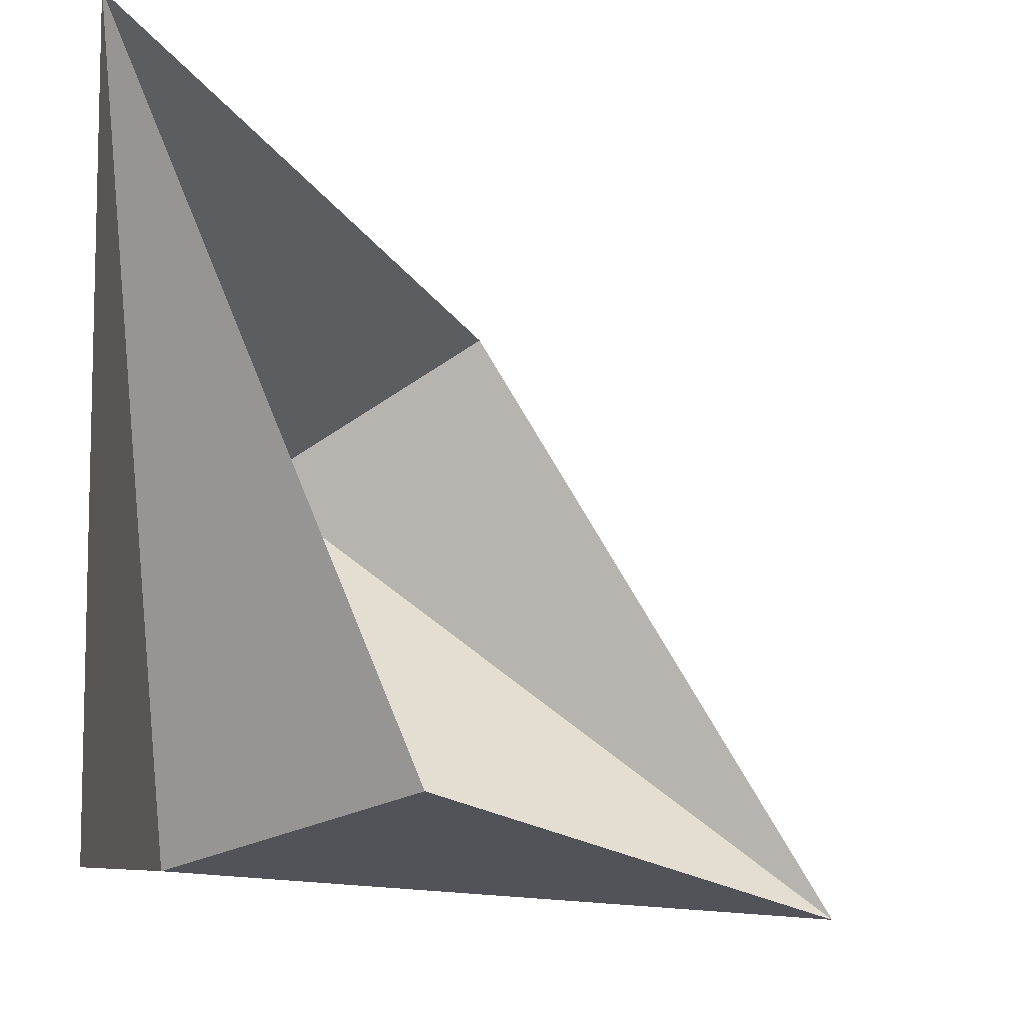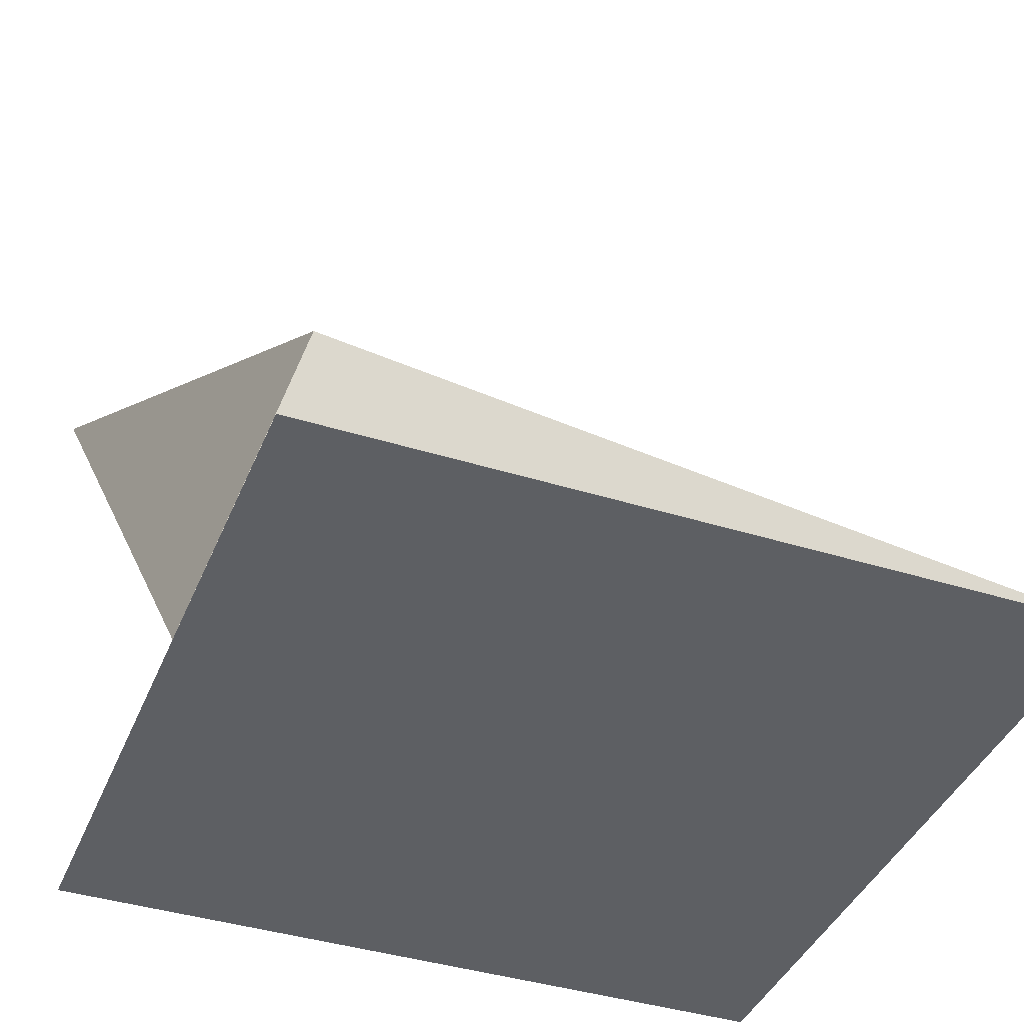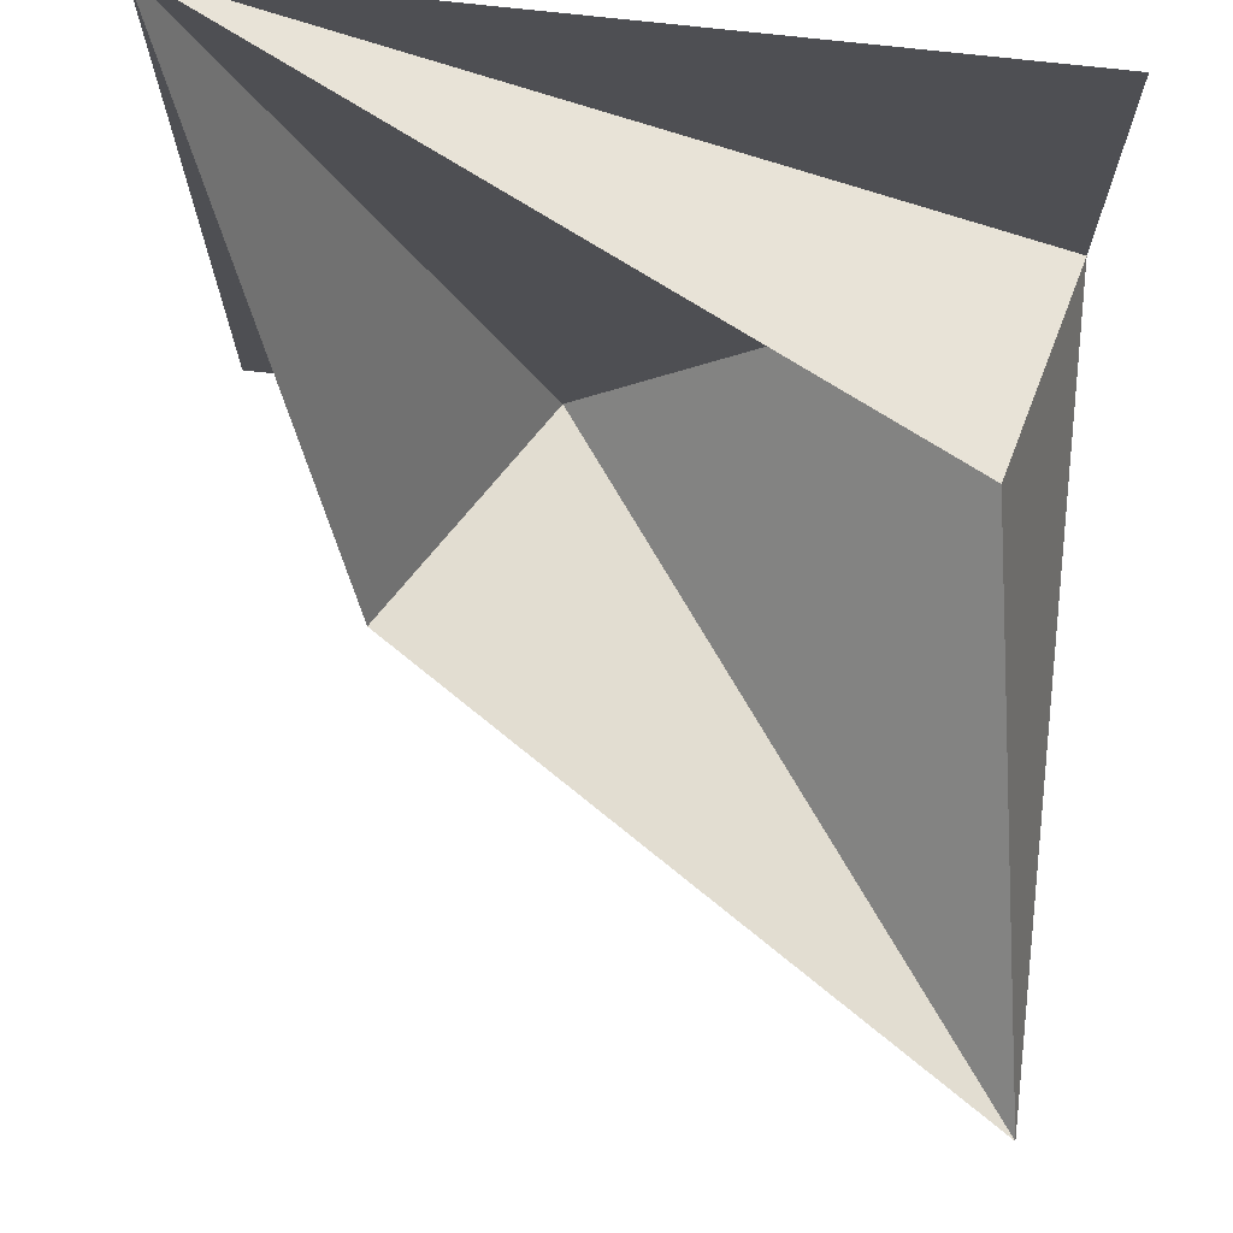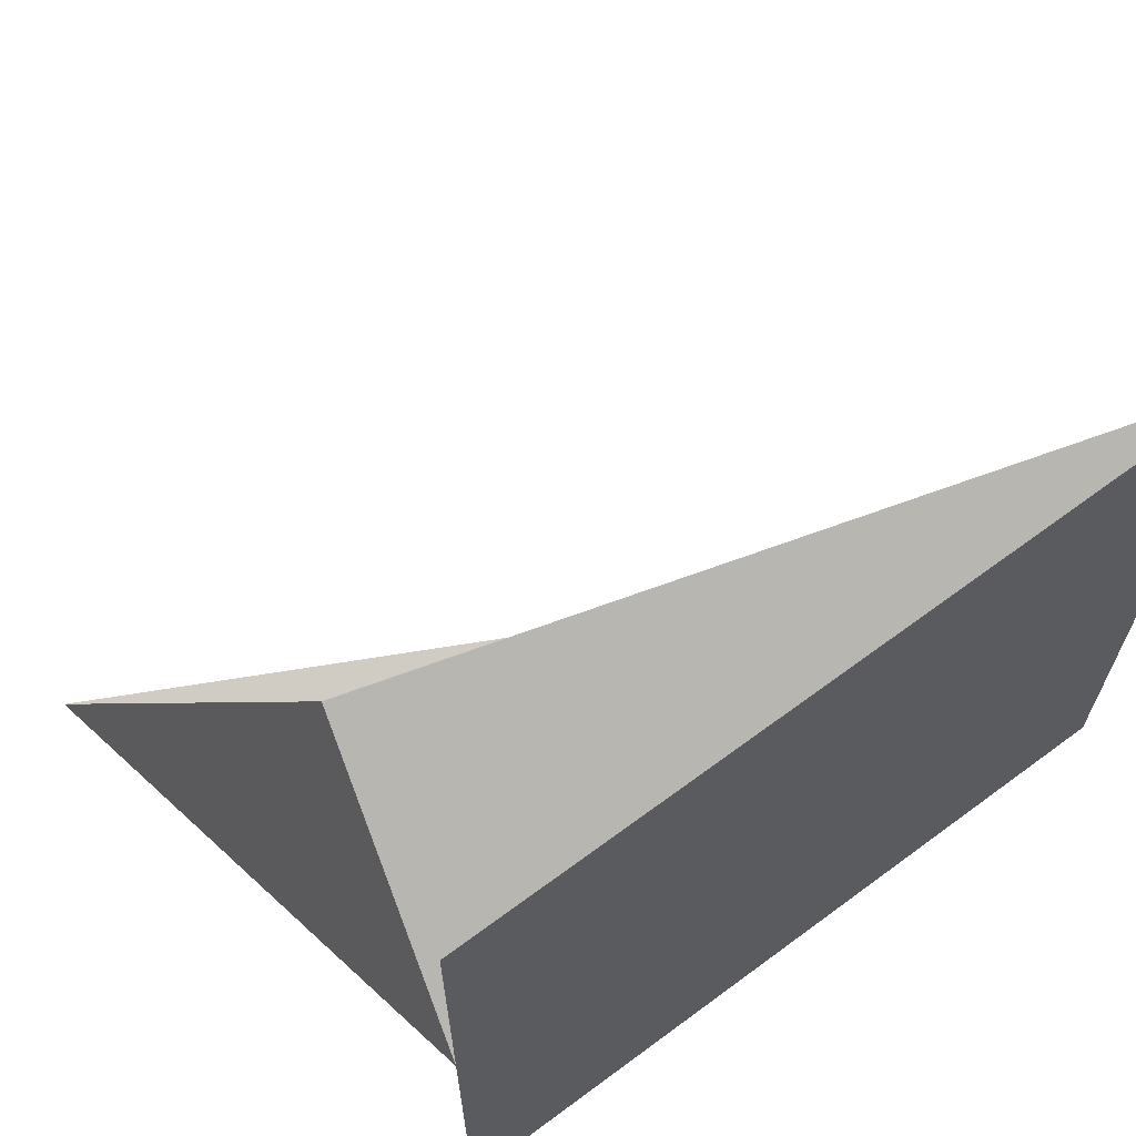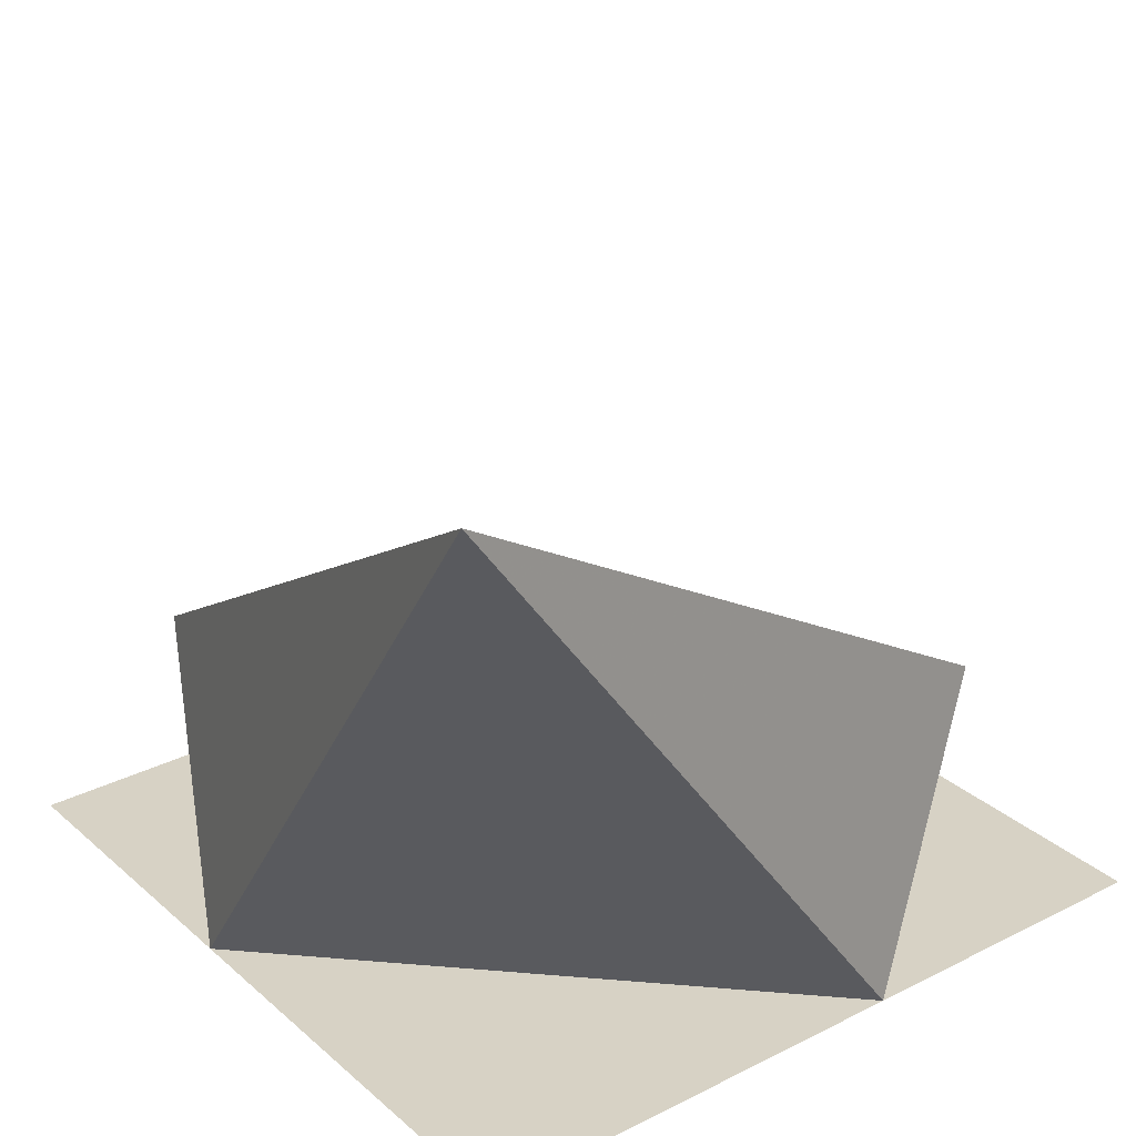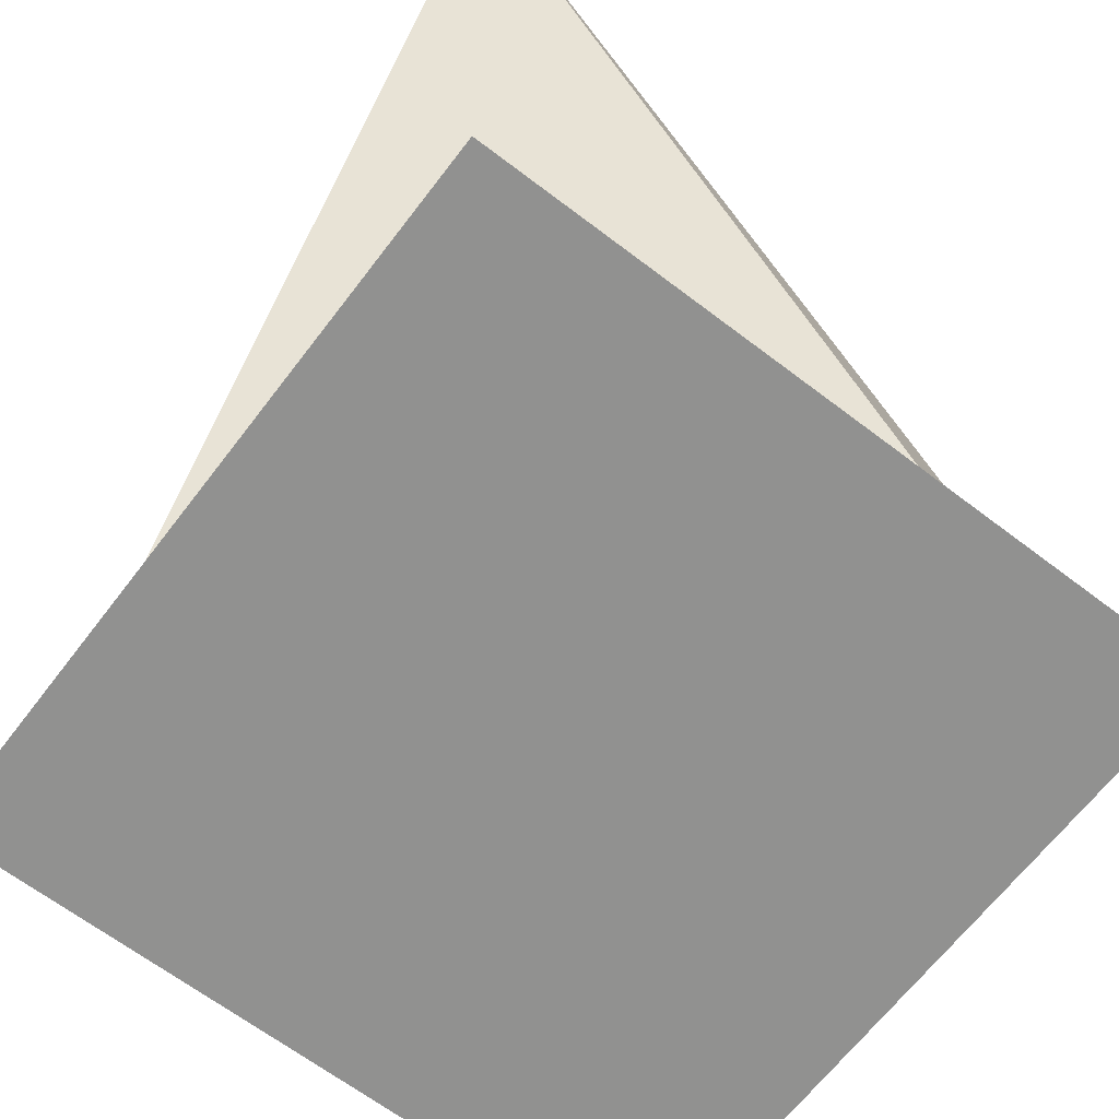
<metadata>
{"format":"obj","ext":"obj","renderer":"f3d","projection":"perspective","resolution":1024,"background":"white","views":[{"elev":-8.6,"azim":-85.5,"up":"+Y"},{"elev":-40.4,"azim":159.0,"up":"+Z"},{"elev":71.6,"azim":6.5,"up":"+Y"},{"elev":66.6,"azim":143.4,"up":"+Y"},{"elev":27.6,"azim":52.4,"up":"+Z"},{"elev":-66.0,"azim":52.6,"up":"+Z"}]}
</metadata>
<code>
v 3.02e-16 2 1.732e-16
v -1.421e-16 -6.661e-16 -1.489e-32
v -2 2 3.464e-16
v -2 1.048e-15 -1.732e-16
v -1.421e-16 3.59e-16 7.308e-33
v 5.469e-16 2 -7.174e-17
v -2 2 -2.449e-16
v -1.421e-16 -6.661e-16 -1.489e-32
v 3.485e-16 1.172 2.029e-16
v -2 2 3.464e-16
v -1.421e-16 -2.842e-16 -1.231e-32
v -2 1.599e-16 -1.732e-16
v -2 2 -2.461e-32
v 3.155e-31 -1.421e-16 0
v -2 2 0
v -1.172 -1.318e-16 0
v -3.87e-16 -6.661e-16 1.11e-34
v -1.172 -1.264e-17 1.435e-16
v 3.064e-16 1.172 2.029e-16
v -0.1808 1.563 0.7071
v 2.22e-16 1.172 4.441e-16
v 0.1298 -0.1298 1.725
v 0.1298 -0.1298 1.725
v 4.441e-16 1.172 4.441e-16
v -1.172 -5.551e-16 4.441e-16
v 0.1298 -0.1298 1.725
v -1.172 -4.441e-16 2.22e-16
v -1.563 0.1808 0.7071
v -1.563 0.1808 0.7071
v -1.172 -3.886e-16 0
v -2 2 -1.998e-15
v -2 2 5.551e-16
v 2.776e-16 1.172 3.331e-16
v -0.1808 1.563 0.7071
f 1 2 3
f 4 5 6 7
f 8 9 10
f 11 12 13
f 14 15 16
f 17 18 19
f 20 21 22
f 23 24 25
f 26 27 28
f 29 30 31
f 32 33 34

</code>
